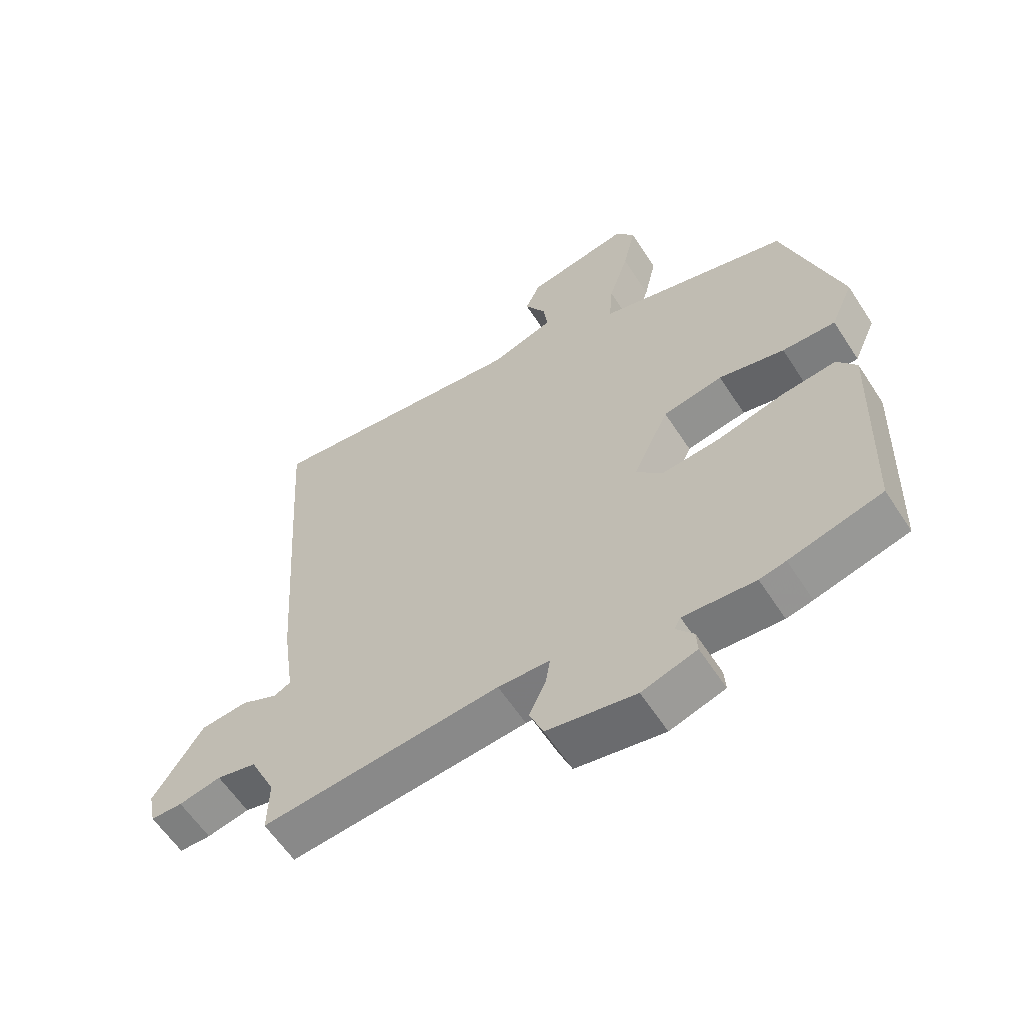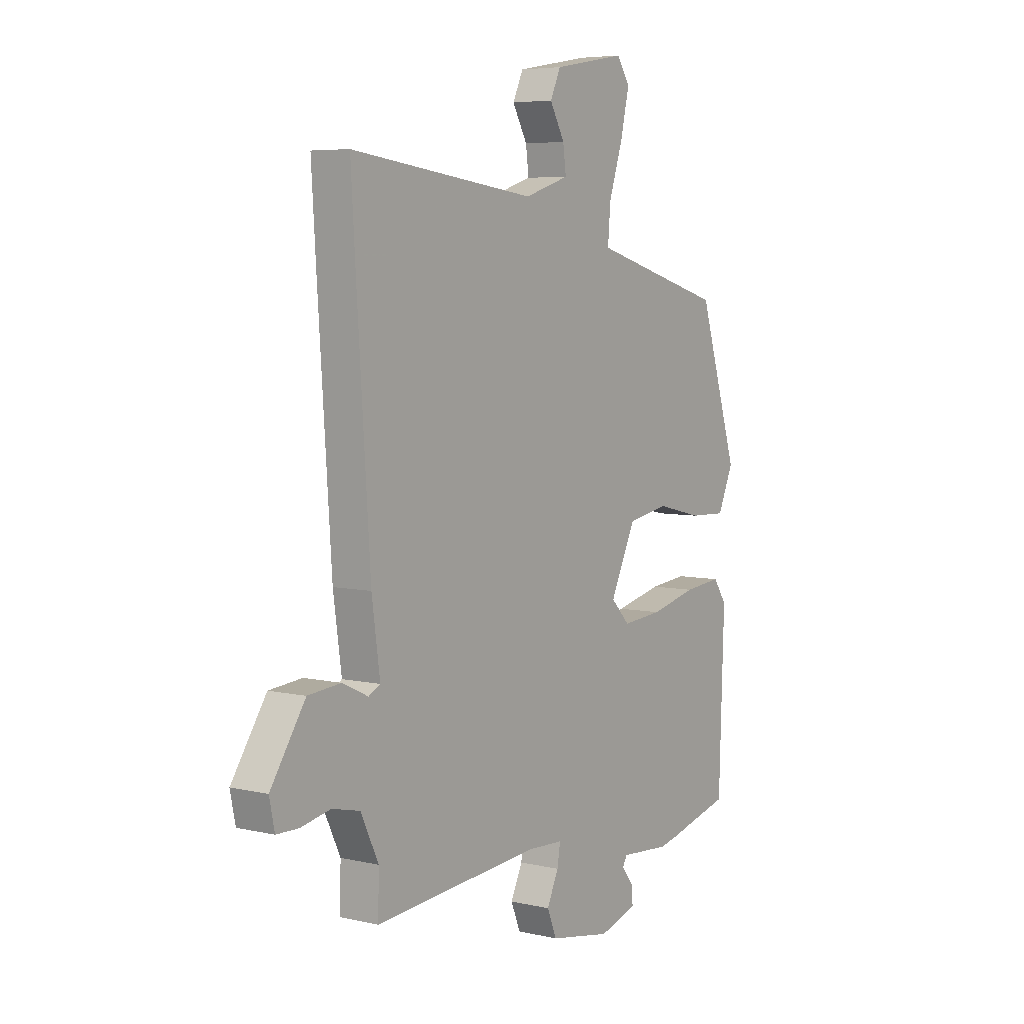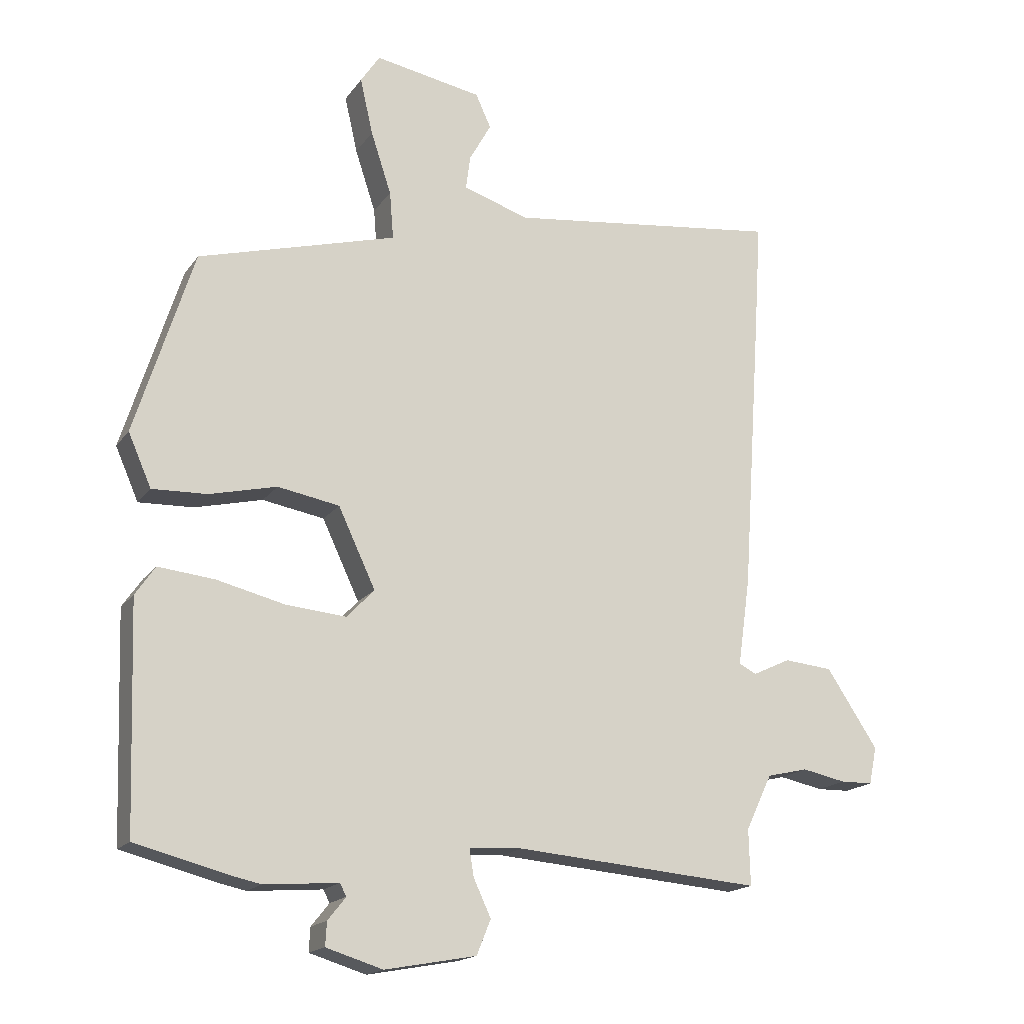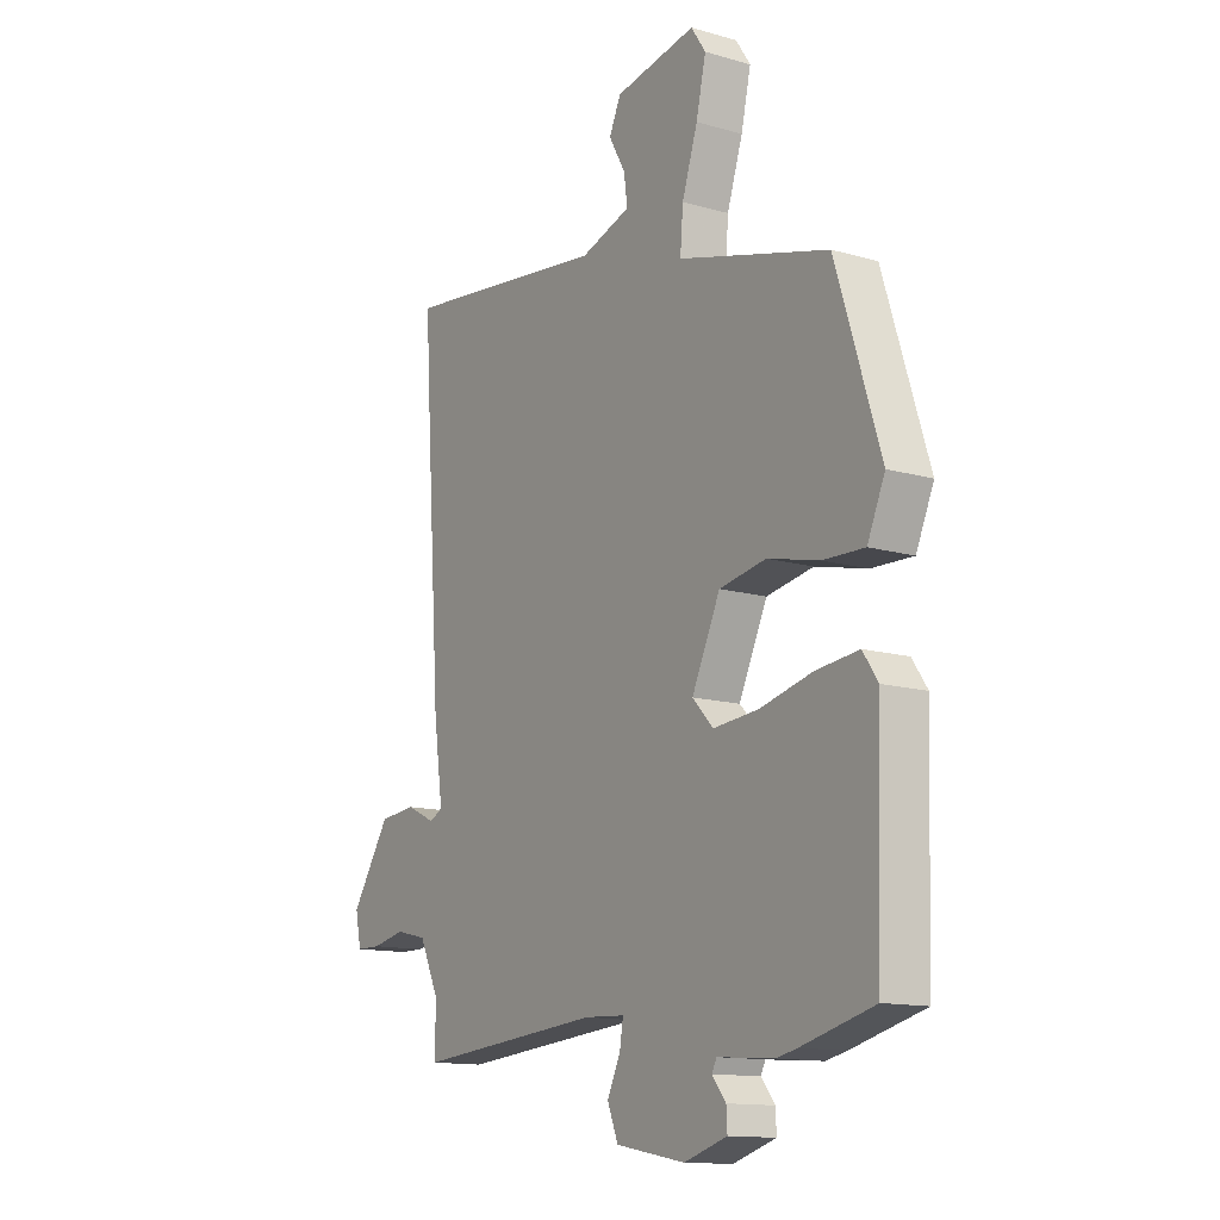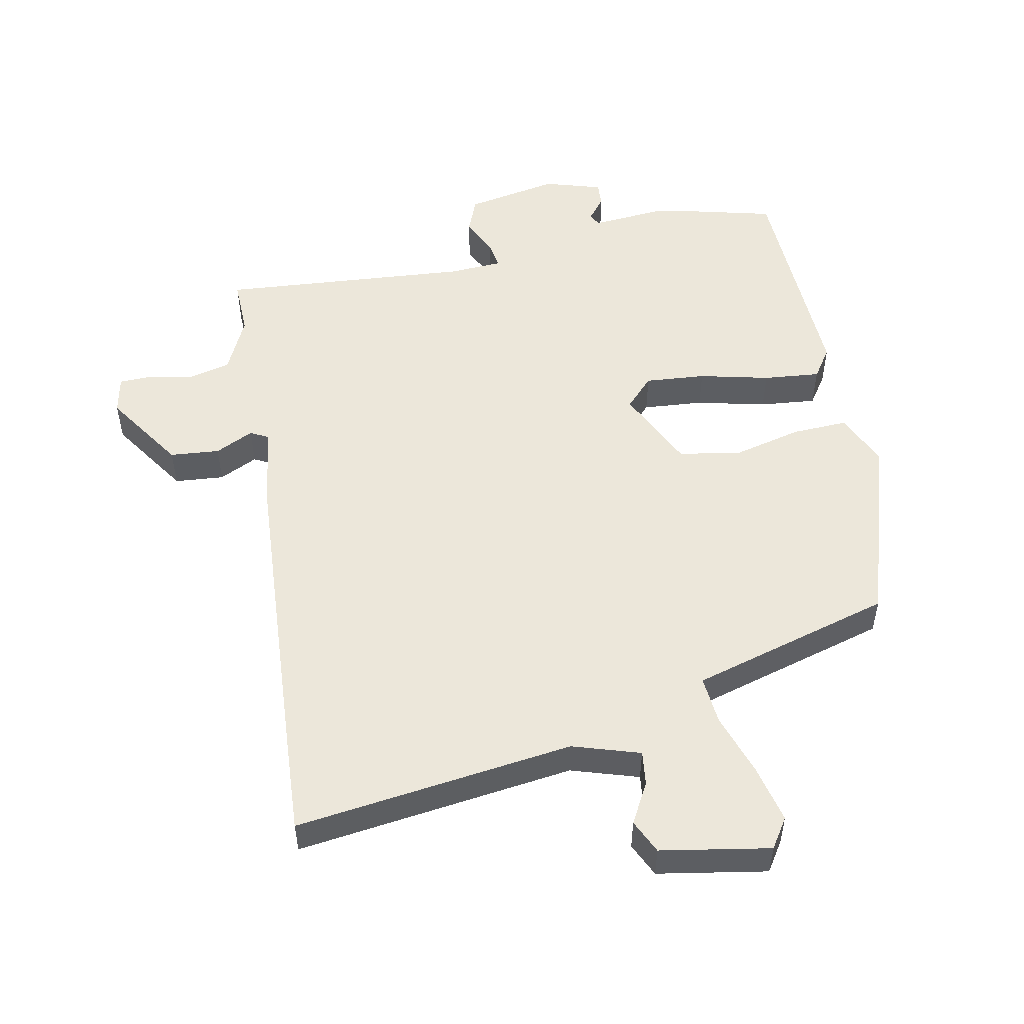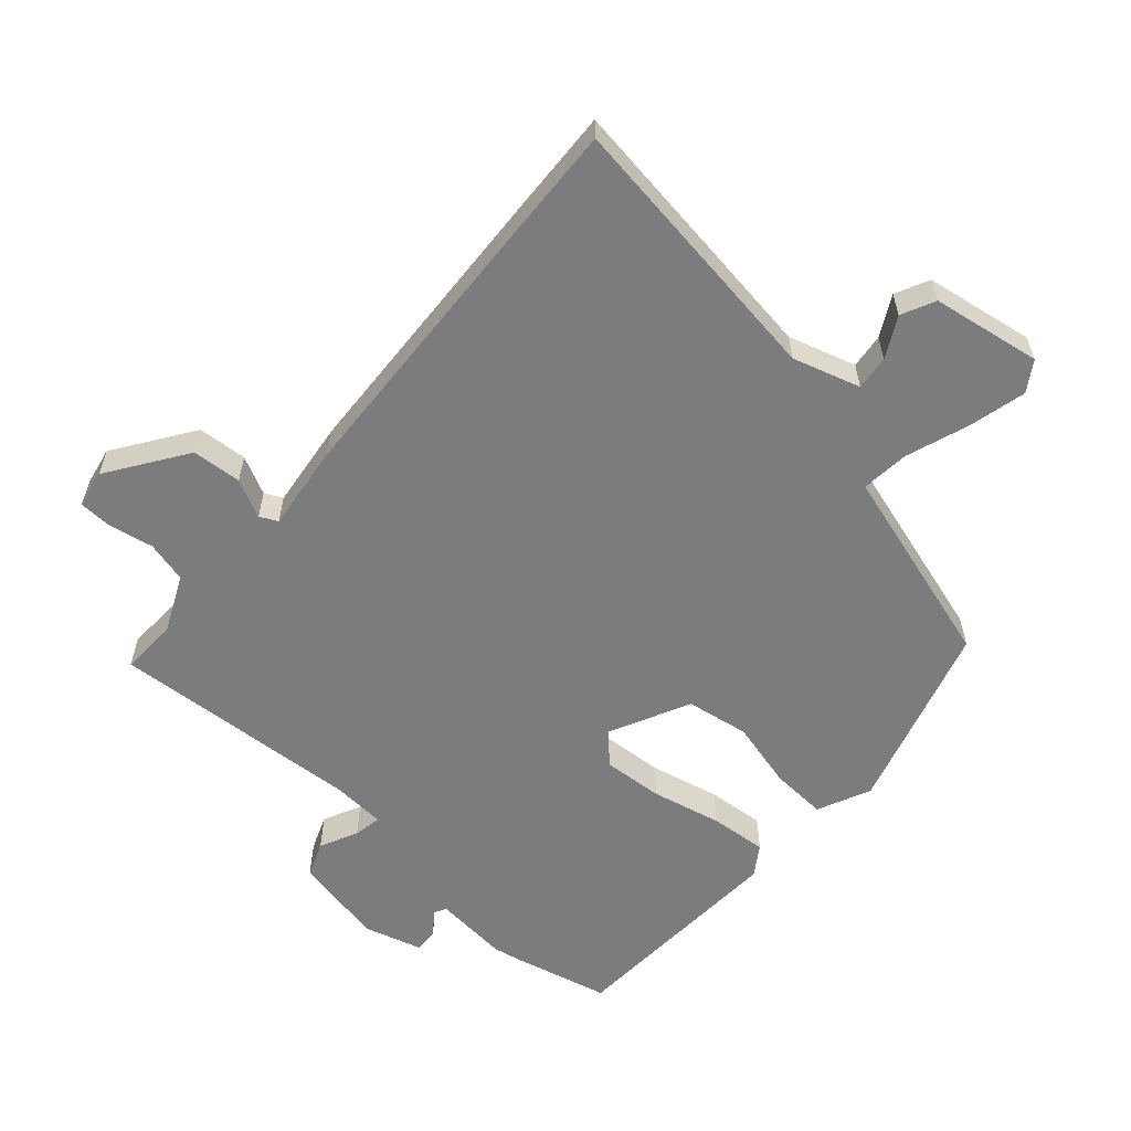
<metadata>
{"format":"obj","ext":"obj","renderer":"f3d","projection":"perspective","resolution":1024,"background":"white","views":[{"elev":-60.3,"azim":32.9,"up":"+Z"},{"elev":5.8,"azim":-55.0,"up":"+Z"},{"elev":-17.3,"azim":156.1,"up":"+Z"},{"elev":-13.4,"azim":57.0,"up":"+Z"},{"elev":52.2,"azim":-11.5,"up":"+Y"},{"elev":-58.9,"azim":-42.4,"up":"+Y"}]}
</metadata>
<code>
v 0.515 0.07 -0.496
v 0.367 0.07 -0.534
v 0.325 0.07 -0.543
v 0.21 0.07 -0.534
v 0.2 0.07 -0.553
v 0.228 0.07 -0.588
v 0.23 0.07 -0.625
v 0.142 0.07 -0.652
v 0 0.07 -0.626
v -0.022 0.07 -0.572
v 0.005 0.07 -0.514
v 0.012 0.07 -0.471
v -0.071 0.07 -0.467
v -0.454 0.07 -0.499
v -0.452 0.07 -0.412
v -0.493 0.07 -0.326
v -0.557 0.07 -0.311
v -0.625 0.07 -0.325
v -0.676 0.07 -0.324
v -0.688 0.07 -0.266
v -0.608 0.07 -0.145
v -0.532 0.07 -0.138
v -0.473 0.07 -0.166
v -0.446 0.07 -0.152
v -0.465 0.07 -0.017
v -0.496 0.07 0.437
v -0.506 0.07 0.595
v -0.079 0.07 0.542
v 0.024 0.07 0.575
v 0.017 0.07 0.628
v -0.017 0.07 0.689
v 0.007 0.07 0.741
v 0.174 0.07 0.771
v 0.204 0.07 0.726
v 0.184 0.07 0.638
v 0.152 0.07 0.541
v 0.146 0.07 0.467
v 0.203 0.07 0.451
v 0.455 0.07 0.381
v 0.546 0.07 0.093
v 0.51 0.07 0.011
v 0.425 0.07 0.014
v 0.32 0.07 0.039
v 0.224 0.07 0.022
v 0.166 0.07 -0.101
v 0.209 0.07 -0.146
v 0.302 0.07 -0.138
v 0.409 0.07 -0.112
v 0.496 0.07 -0.103
v 0.527 0.07 -0.148
v 0.515 0 -0.496
v 0.367 0 -0.534
v 0.325 0 -0.543
v 0.21 0 -0.534
v 0.2 0 -0.553
v 0.228 0 -0.588
v 0.23 0 -0.625
v 0.142 0 -0.652
v 0 0 -0.626
v -0.022 0 -0.572
v 0.005 0 -0.514
v 0.012 0 -0.471
v -0.071 0 -0.467
v -0.454 0 -0.499
v -0.452 0 -0.412
v -0.493 0 -0.326
v -0.557 0 -0.311
v -0.625 0 -0.325
v -0.676 0 -0.324
v -0.688 0 -0.266
v -0.608 0 -0.145
v -0.532 0 -0.138
v -0.473 0 -0.166
v -0.446 0 -0.152
v -0.465 0 -0.017
v -0.496 0 0.437
v -0.506 0 0.595
v -0.079 0 0.542
v 0.024 0 0.575
v 0.017 0 0.628
v -0.017 0 0.689
v 0.007 0 0.741
v 0.174 0 0.771
v 0.204 0 0.726
v 0.184 0 0.638
v 0.152 0 0.541
v 0.146 0 0.467
v 0.203 0 0.451
v 0.455 0 0.381
v 0.546 0 0.093
v 0.51 0 0.011
v 0.425 0 0.014
v 0.32 0 0.039
v 0.224 0 0.022
v 0.166 0 -0.101
v 0.209 0 -0.146
v 0.302 0 -0.138
v 0.409 0 -0.112
v 0.496 0 -0.103
v 0.527 0 -0.148
f 2 3 4
f 1 2 4
f 50 1 4
f 49 50 4
f 48 49 4
f 47 48 4
f 46 47 4 5
f 45 46 5
f 41 42 43
f 40 41 43
f 39 40 43
f 38 39 43
f 37 38 43 44
f 34 35 36
f 33 34 36
f 32 33 36
f 31 32 36
f 30 31 36
f 29 30 36 37
f 37 44 45
f 29 37 45
f 28 29 45
f 28 45 5
f 27 28 5
f 26 27 5
f 25 26 5
f 24 25 5
f 21 22 23
f 20 21 23
f 19 20 23
f 18 19 23
f 17 18 23
f 13 14 15
f 12 13 15 16
f 9 10 11
f 8 9 11
f 7 8 11
f 6 7 11
f 5 6 11
f 5 11 12
f 24 5 12
f 16 17 23 24
f 12 16 24
f 54 53 52
f 54 52 51
f 54 51 100
f 54 100 99
f 54 99 98
f 54 98 97
f 55 54 97 96
f 55 96 95
f 93 92 91
f 93 91 90
f 93 90 89
f 93 89 88
f 94 93 88 87
f 86 85 84
f 86 84 83
f 86 83 82
f 86 82 81
f 86 81 80
f 87 86 80 79
f 95 94 87
f 95 87 79
f 95 79 78
f 55 95 78
f 55 78 77
f 55 77 76
f 55 76 75
f 55 75 74
f 73 72 71
f 73 71 70
f 73 70 69
f 73 69 68
f 73 68 67
f 65 64 63
f 66 65 63 62
f 61 60 59
f 61 59 58
f 61 58 57
f 61 57 56
f 61 56 55
f 62 61 55
f 62 55 74
f 74 73 67 66
f 74 66 62
f 1 51 52 2
f 2 52 53 3
f 3 53 54 4
f 4 54 55 5
f 5 55 56 6
f 6 56 57 7
f 7 57 58 8
f 8 58 59 9
f 9 59 60 10
f 10 60 61 11
f 11 61 62 12
f 12 62 63 13
f 13 63 64 14
f 14 64 65 15
f 15 65 66 16
f 16 66 67 17
f 17 67 68 18
f 18 68 69 19
f 19 69 70 20
f 20 70 71 21
f 21 71 72 22
f 22 72 73 23
f 23 73 74 24
f 24 74 75 25
f 25 75 76 26
f 26 76 77 27
f 27 77 78 28
f 28 78 79 29
f 29 79 80 30
f 30 80 81 31
f 31 81 82 32
f 32 82 83 33
f 33 83 84 34
f 34 84 85 35
f 35 85 86 36
f 36 86 87 37
f 37 87 88 38
f 38 88 89 39
f 39 89 90 40
f 40 90 91 41
f 41 91 92 42
f 42 92 93 43
f 43 93 94 44
f 44 94 95 45
f 45 95 96 46
f 46 96 97 47
f 47 97 98 48
f 48 98 99 49
f 49 99 100 50
f 50 100 51 1

</code>
